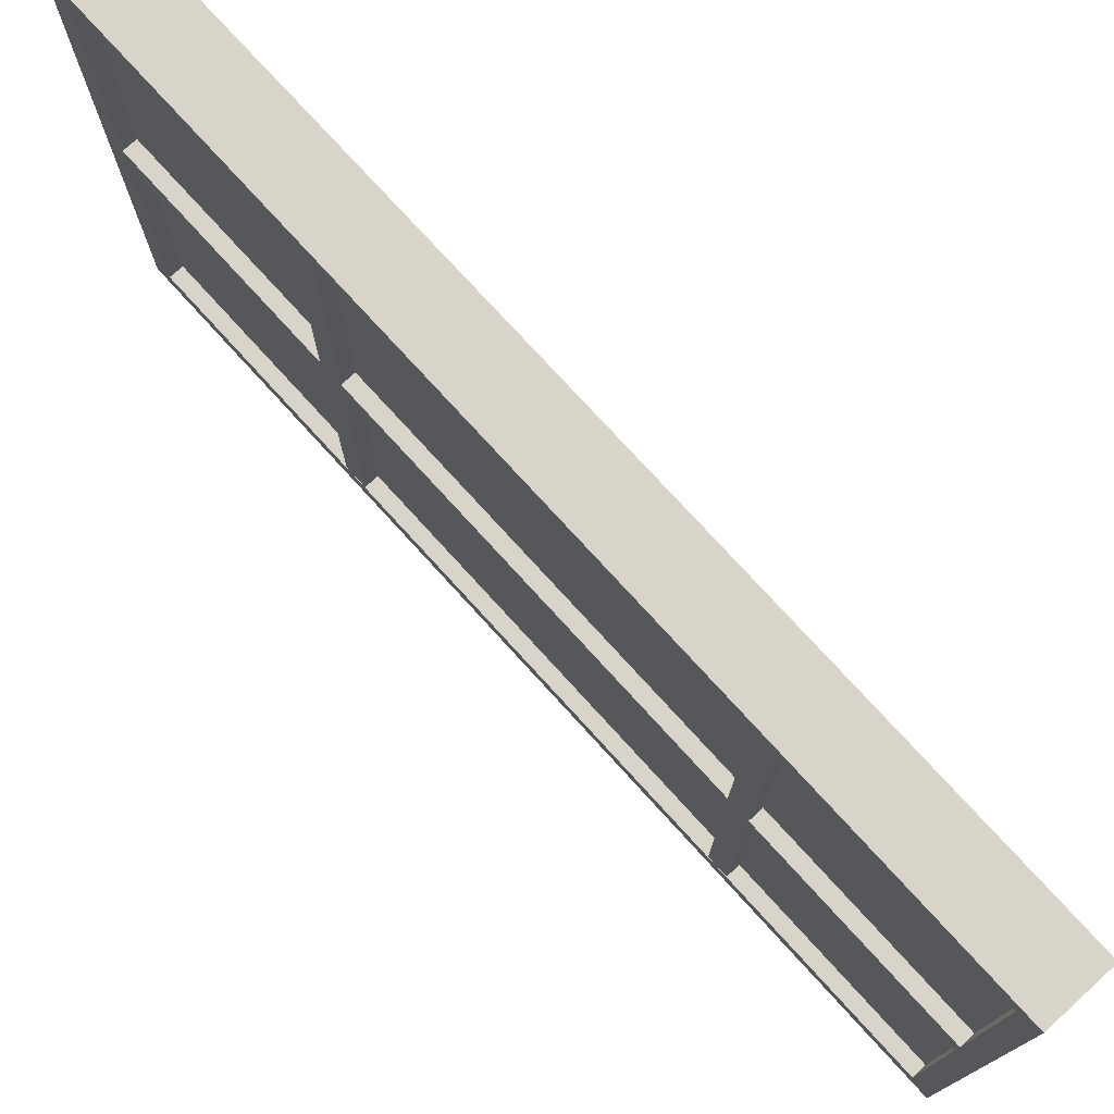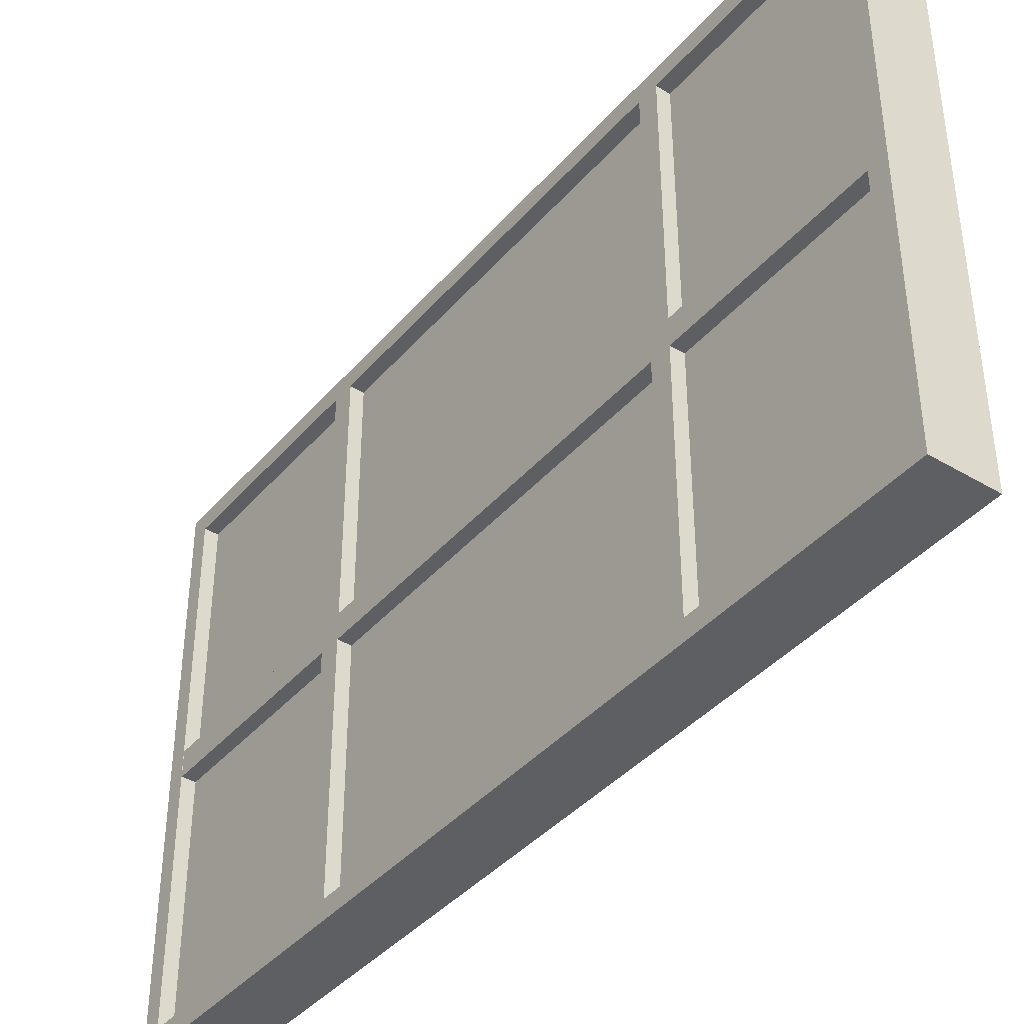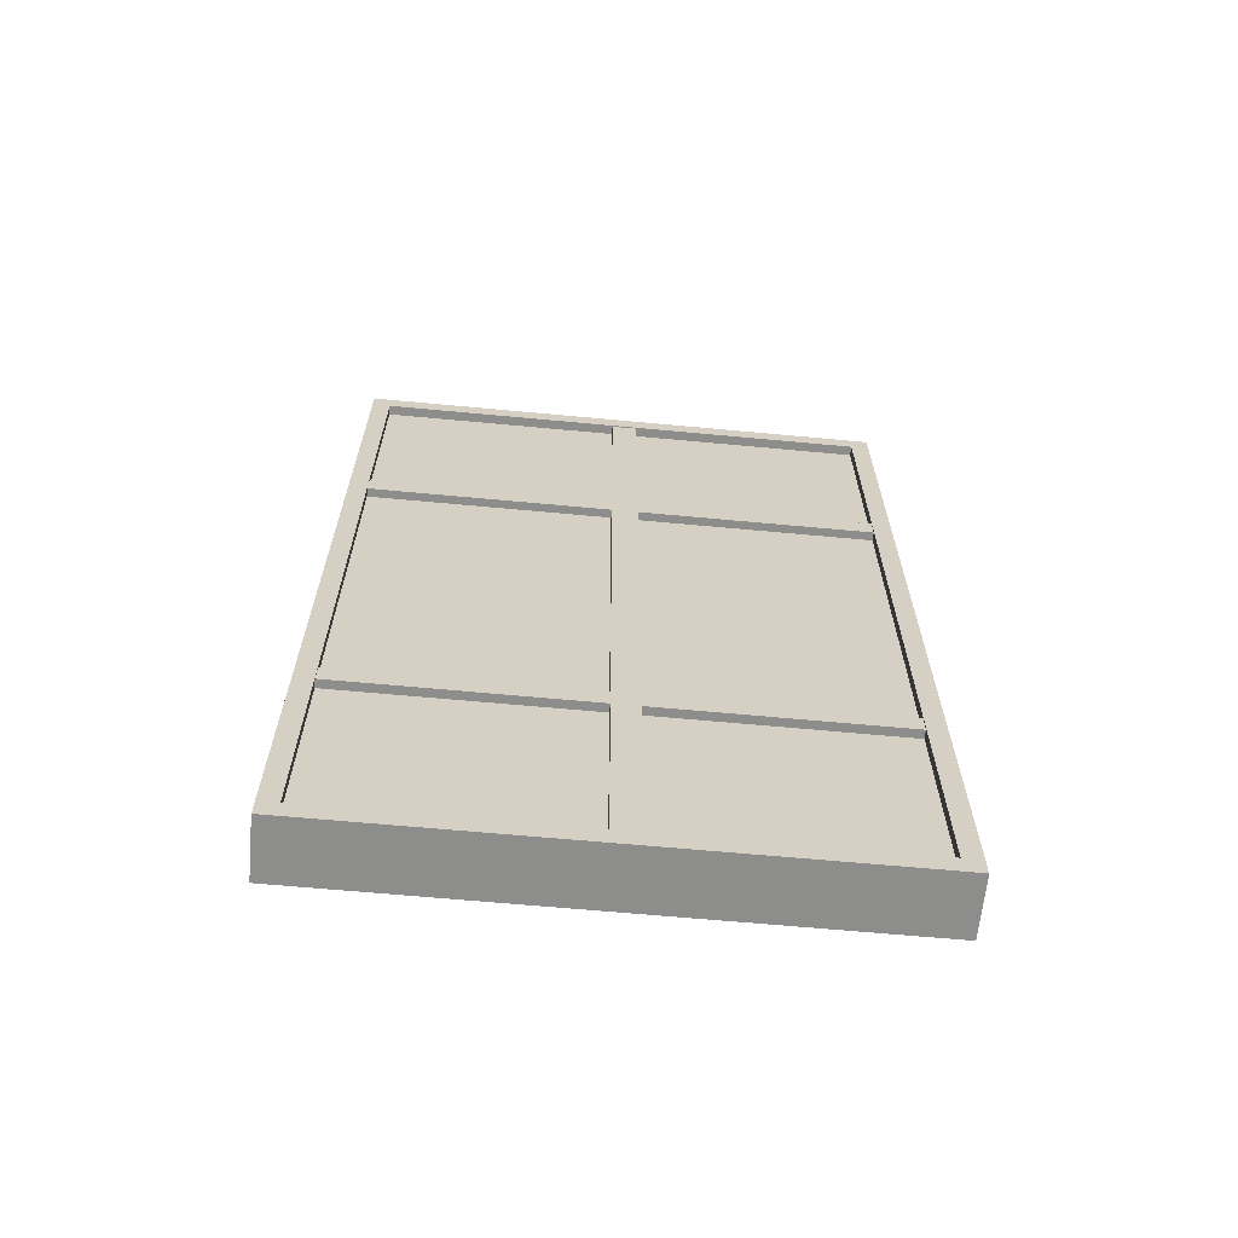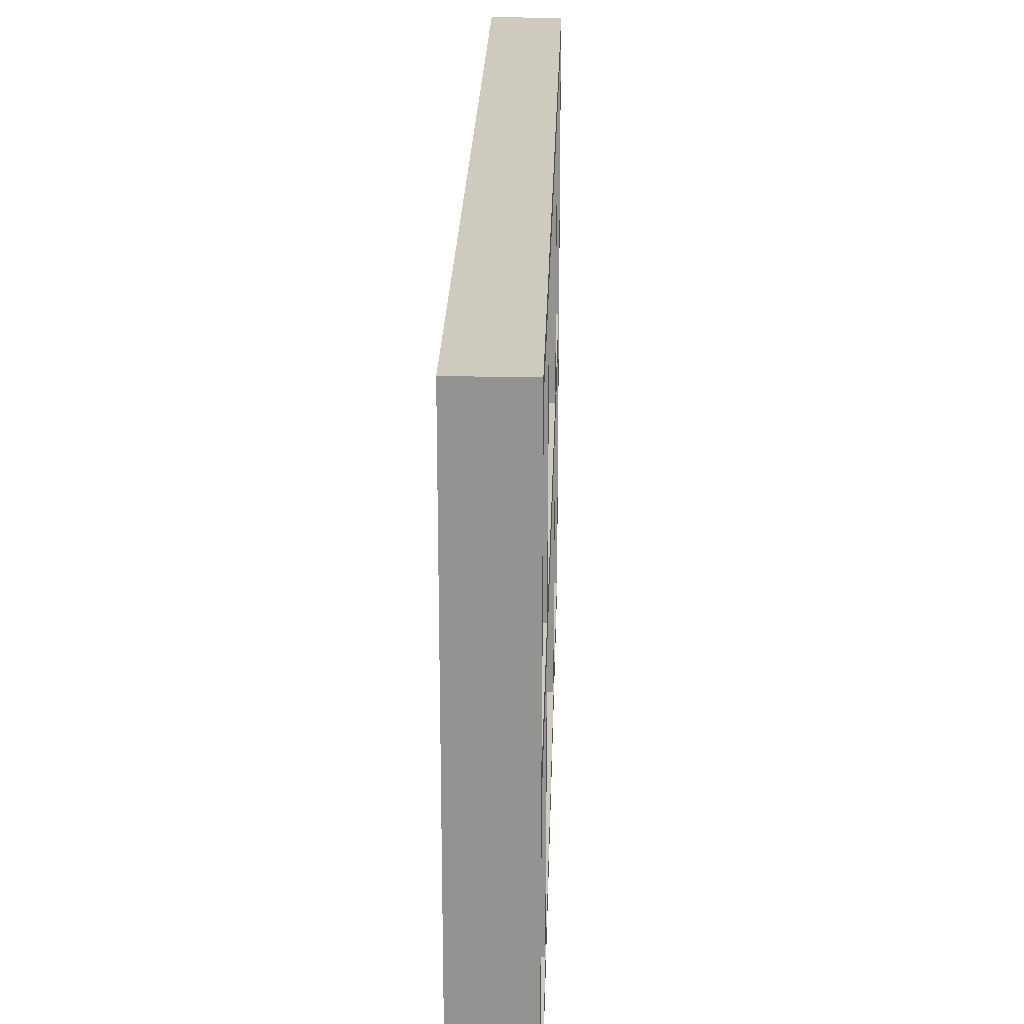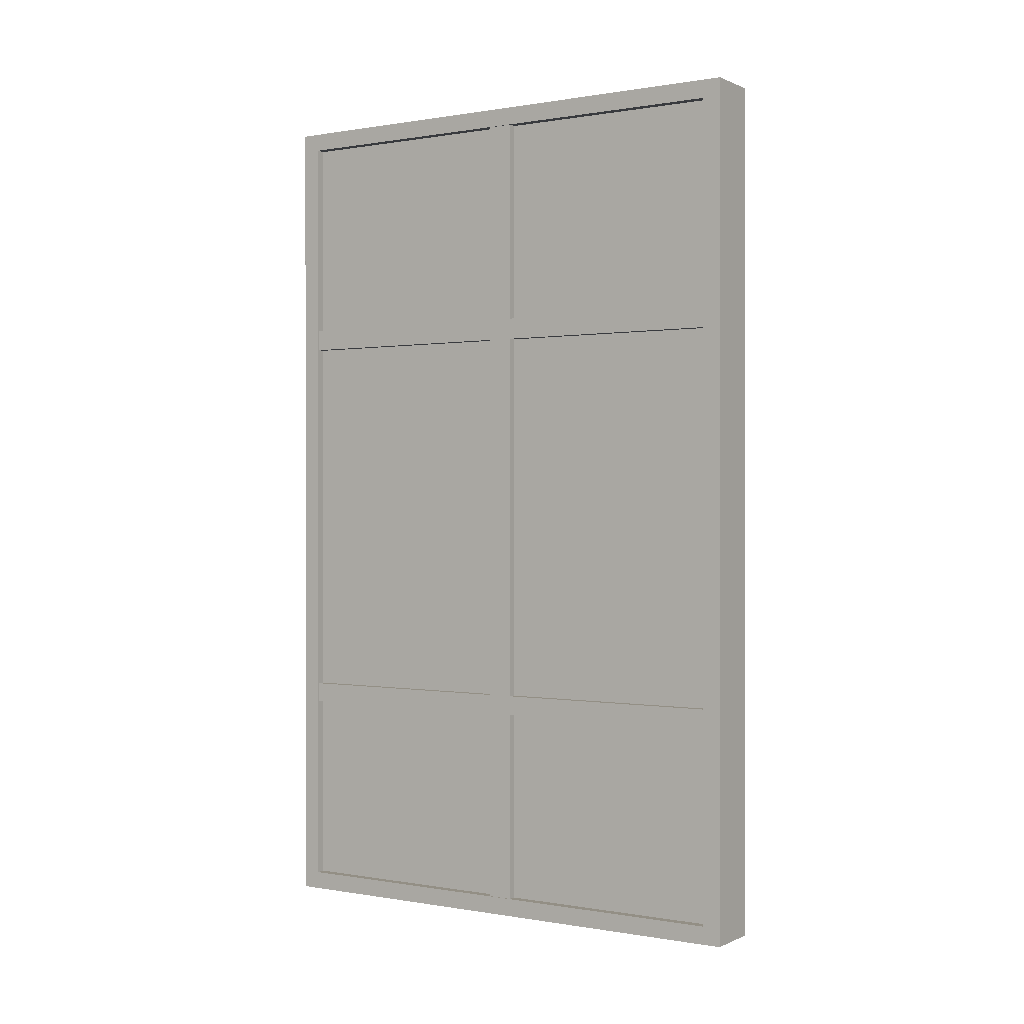
<metadata>
{"format":"obj","ext":"obj","renderer":"f3d","projection":"perspective","resolution":1024,"background":"white","views":[{"elev":75.7,"azim":137.7,"up":"+Y"},{"elev":-40.1,"azim":143.6,"up":"+Y"},{"elev":-64.4,"azim":-95.4,"up":"+Z"},{"elev":23.2,"azim":1.6,"up":"+Y"},{"elev":0.2,"azim":-57.0,"up":"+Z"}]}
</metadata>
<code>
o Cube
v -0.2662 0.1669 3.79
v -0.2662 4.685 3.79
v -0.2662 0.1669 -3.79
v -0.2662 4.685 -3.79
v 0.2662 0.1669 3.79
v 0.2662 4.685 3.79
v 0.2662 0.1669 -3.79
v 0.2662 4.685 -3.79
v -0.2662 0 -3.957
v -0.2662 0 3.957
v -0.2662 4.852 3.957
v -0.2662 4.852 -3.957
v 0.2662 4.852 -3.957
v 0.2662 0 -3.957
v 0.2662 0 3.957
v 0.2662 4.852 3.957
v 0.1442 4.685 -3.79
v 0.1442 0.1669 -3.79
v 0.1442 0.1669 3.79
v 0.1442 4.685 3.79
v -0.1786 0.1669 -3.79
v -0.1786 0.1669 3.79
v -0.1786 4.685 3.79
v -0.1786 4.685 -3.79
v -0.2662 0 1.977
v -0.2662 4.852 1.977
v 0.2662 0 1.977
v 0.2662 4.852 1.977
v -0.2662 0.1669 1.893
v -0.2662 4.685 1.893
v 0.2662 0.1669 1.893
v 0.2662 4.685 1.893
v 0.1442 0.1669 1.893
v 0.1442 4.685 1.893
v -0.1786 0.1669 1.893
v -0.1786 4.685 1.893
v -0.2662 4.852 1.771
v 0.2662 0 1.771
v -0.2662 4.685 1.697
v 0.2662 0.1669 1.697
v 0.1442 0.1669 1.697
v -0.1786 4.685 1.697
v -0.2662 0 1.771
v 0.2662 4.852 1.771
v -0.2662 0.1669 1.697
v 0.2662 4.685 1.697
v 0.1442 4.685 1.697
v -0.1786 0.1669 1.697
v -0.2662 4.852 -2.074
v 0.2662 0 -2.074
v -0.2662 4.685 -1.986
v 0.2662 0.1669 -1.986
v 0.1442 0.1669 -1.986
v -0.1786 4.685 -1.986
v -0.2662 0 -2.074
v 0.2662 4.852 -2.074
v -0.2662 0.1669 -1.986
v 0.2662 4.685 -1.986
v 0.1442 4.685 -1.986
v -0.1786 0.1669 -1.986
v -0.2662 0 -1.884
v 0.2662 4.852 -1.884
v -0.2662 0.1669 -1.804
v 0.2662 4.685 -1.804
v 0.1442 4.685 -1.804
v -0.1786 0.1669 -1.804
v -0.2662 4.852 -1.884
v 0.2662 0 -1.884
v -0.2662 4.685 -1.804
v 0.2662 0.1669 -1.804
v 0.1442 0.1669 -1.804
v -0.1786 4.685 -1.804
v -0.2662 2.272 3.957
v -0.2662 2.272 -3.957
v 0.2662 2.272 -3.957
v 0.2662 2.272 3.957
v -0.2662 2.283 3.79
v -0.2662 2.283 -3.79
v 0.2662 2.283 -3.79
v 0.2662 2.283 3.79
v 0.1442 2.283 -3.79
v 0.1442 2.283 3.79
v -0.1786 2.283 3.79
v -0.1786 2.283 -3.79
v -0.1786 2.283 1.893
v 0.1442 2.283 1.893
v 0.1442 2.283 1.697
v -0.1786 2.283 1.697
v 0.1442 2.283 -1.986
v -0.1786 2.283 -1.986
v -0.1786 2.283 -1.804
v 0.1442 2.283 -1.804
v -0.2662 2.521 3.957
v -0.2662 2.514 3.79
v -0.1786 2.514 3.79
v -0.2662 2.521 -3.957
v 0.2662 2.521 -3.957
v 0.2662 2.521 3.957
v -0.2662 2.514 -3.79
v 0.2662 2.514 -3.79
v 0.2662 2.514 3.79
v 0.1442 2.514 -3.79
v 0.1442 2.514 3.79
v -0.1786 2.514 -3.79
v -0.1786 2.514 1.893
v 0.1442 2.514 1.893
v 0.1442 2.514 1.697
v -0.1786 2.514 1.697
v 0.1442 2.514 -1.986
v -0.1786 2.514 -1.986
v -0.1786 2.514 -1.804
v 0.1442 2.514 -1.804
v 0.2634 4.685 1.697
v 0.2634 4.685 1.893
v 0.2634 2.283 1.893
v 0.2634 0.1669 1.893
v 0.2634 0.1669 1.697
v 0.2634 2.283 1.697
v 0.2634 0.1669 -1.804
v 0.2634 0.1669 -1.986
v 0.2634 2.283 -1.986
v 0.2634 4.685 -1.986
v 0.2634 4.685 -1.804
v 0.2634 2.283 -1.804
v 0.2634 2.514 -3.79
v 0.2634 2.283 -3.79
v 0.2634 2.514 3.79
v 0.2634 2.283 3.79
v 0.2634 2.514 1.893
v 0.2634 2.514 1.697
v 0.2634 2.514 -1.986
v 0.2634 2.514 -1.804
v -0.2557 0.1669 1.697
v -0.2557 0.1669 1.893
v -0.2557 2.283 1.893
v -0.2557 4.685 1.893
v -0.2557 4.685 1.697
v -0.2557 2.283 1.697
v -0.2557 4.685 -1.804
v -0.2557 4.685 -1.986
v -0.2557 2.283 -1.986
v -0.2557 0.1669 -1.986
v -0.2557 0.1669 -1.804
v -0.2557 2.283 -1.804
v -0.2557 2.514 -3.79
v -0.2557 2.283 -3.79
v -0.2557 2.514 1.893
v -0.2557 2.514 1.697
v -0.2557 2.514 -1.986
v -0.2557 2.514 -1.804
v -0.2557 2.283 3.79
v -0.2557 2.514 3.79
f 51 4 24 54
f 96 12 13 97
f 32 6 20 34
f 98 16 11 93
f 25 27 15 10
f 28 26 11 16
f 57 3 9 55
f 77 1 10 73
f 30 2 11 26
f 99 4 12 96
f 79 7 14 75
f 31 5 15 27
f 58 8 13 56
f 101 6 16 98
f 106 34 20 103
f 100 8 17 102
f 80 5 19 82
f 52 7 18 53
f 110 54 24 104
f 29 1 22 35
f 78 3 21 84
f 94 2 23 95
f 45 29 35 48
f 95 23 36 105
f 5 31 33 19
f 89 81 126 121
f 6 32 28 16
f 40 31 27 38
f 39 30 26 37
f 1 29 25 10
f 44 37 26 28
f 43 38 27 25
f 46 32 34 47
f 2 30 36 23
f 64 46 47 65
f 61 68 38 43
f 62 67 37 44
f 69 39 37 67
f 70 40 38 68
f 112 65 47 107
f 63 45 48 66
f 88 48 133 138
f 31 40 41 33
f 32 46 44 28
f 29 45 43 25
f 30 39 42 36
f 3 57 60 21
f 102 17 59 109
f 7 52 50 14
f 4 51 49 12
f 13 12 49 56
f 9 14 50 55
f 8 58 59 17
f 91 88 138 144
f 70 52 53 71
f 64 58 56 62
f 63 57 55 61
f 69 51 54 72
f 39 69 72 42
f 45 63 61 43
f 46 64 62 44
f 40 70 71 41
f 108 42 72 111
f 57 63 66 60
f 81 102 125 126
f 52 70 68 50
f 51 69 67 49
f 56 49 67 62
f 55 50 68 61
f 58 64 65 59
f 71 53 120 119
f 48 88 91 66
f 111 72 139 150
f 18 81 89 53
f 35 85 135 134
f 71 92 87 41
f 86 33 116 115
f 22 83 85 35
f 1 77 83 22
f 99 78 84 104
f 60 90 84 21
f 101 80 82 103
f 7 79 81 18
f 33 86 82 19
f 5 80 76 15
f 100 79 75 97
f 3 78 74 9
f 94 77 73 93
f 15 76 73 10
f 9 74 75 14
f 2 94 93 11
f 8 100 97 13
f 6 101 103 20
f 4 99 104 24
f 102 109 131 125
f 108 111 150 148
f 54 110 149 140
f 65 112 132 123
f 83 95 152 151
f 33 41 117 116
f 41 87 118 117
f 85 83 151 135
f 77 94 95 83
f 95 105 147 152
f 79 100 102 81
f 109 59 122 131
f 80 101 98 76
f 78 99 96 74
f 76 98 93 73
f 74 96 97 75
f 130 113 114 129
f 131 122 123 132
f 120 121 124 119
f 117 118 115 116
f 121 131 132 124
f 126 125 131 121
f 124 132 130 118
f 118 130 129 115
f 115 129 127 128
f 106 103 127 129
f 34 106 129 114
f 92 71 119 124
f 103 82 128 127
f 47 34 114 113
f 53 89 121 120
f 107 47 113 130
f 59 65 123 122
f 112 107 130 132
f 87 92 124 118
f 82 86 115 128
f 147 136 137 148
f 150 139 140 149
f 143 144 141 142
f 134 135 138 133
f 138 148 150 144
f 144 150 149 141
f 135 147 148 138
f 151 152 147 135
f 141 149 145 146
f 110 104 145 149
f 66 91 144 143
f 36 42 137 136
f 105 36 136 147
f 84 90 141 146
f 90 60 142 141
f 72 54 140 139
f 48 35 134 133
f 42 108 148 137
f 60 66 143 142
f 104 84 146 145

</code>
